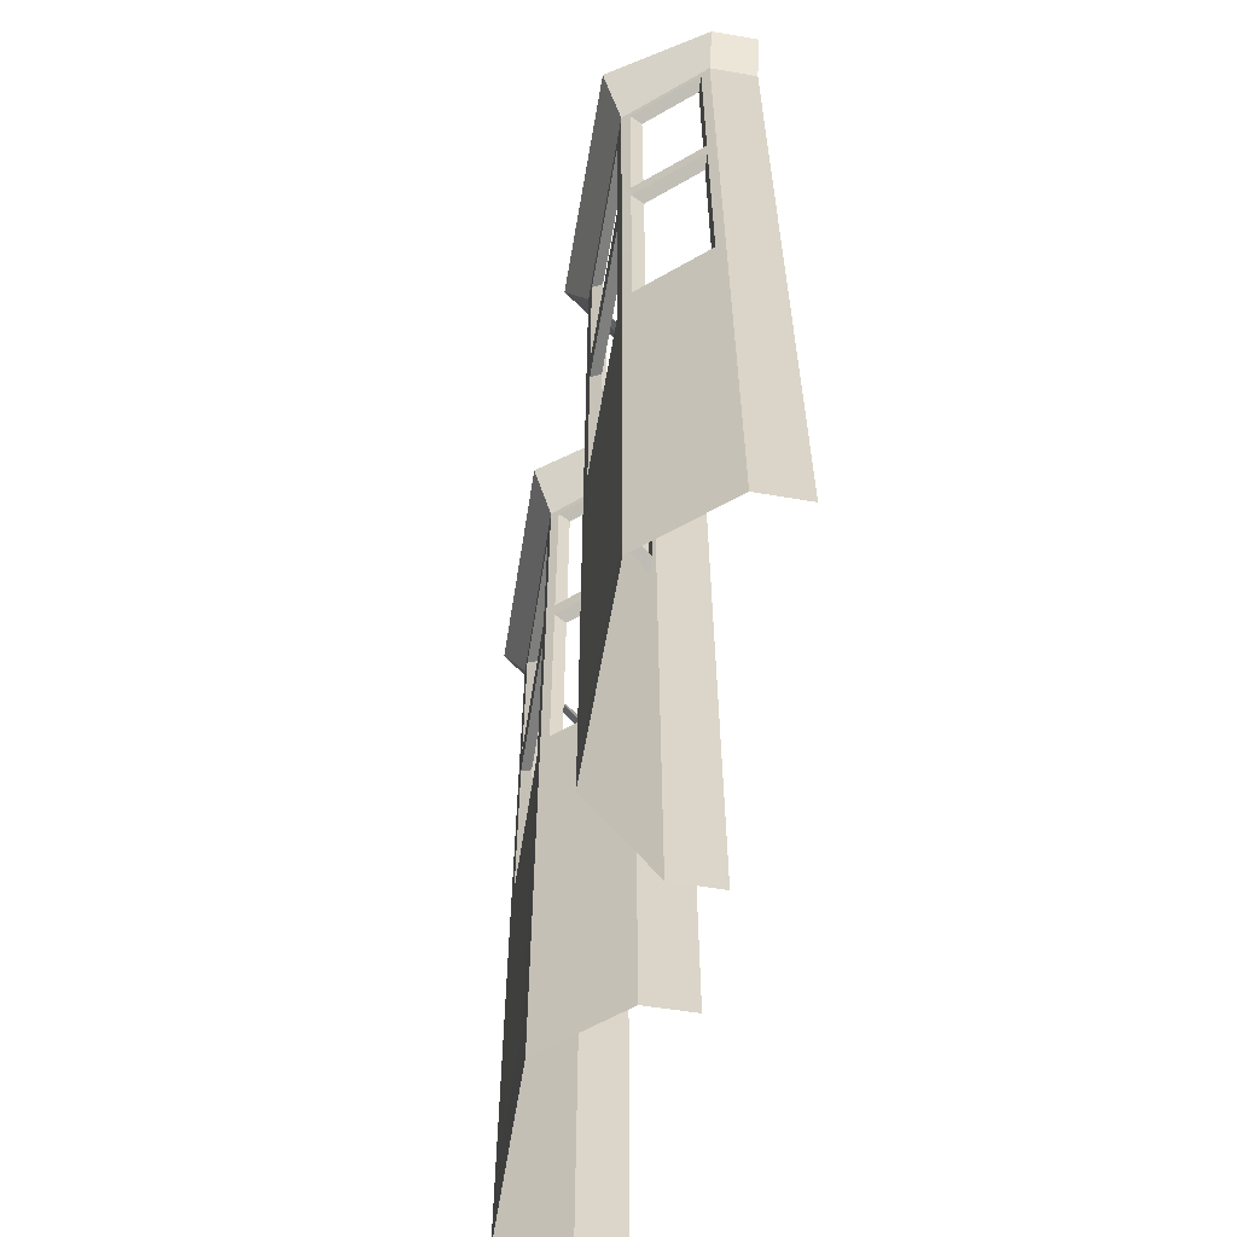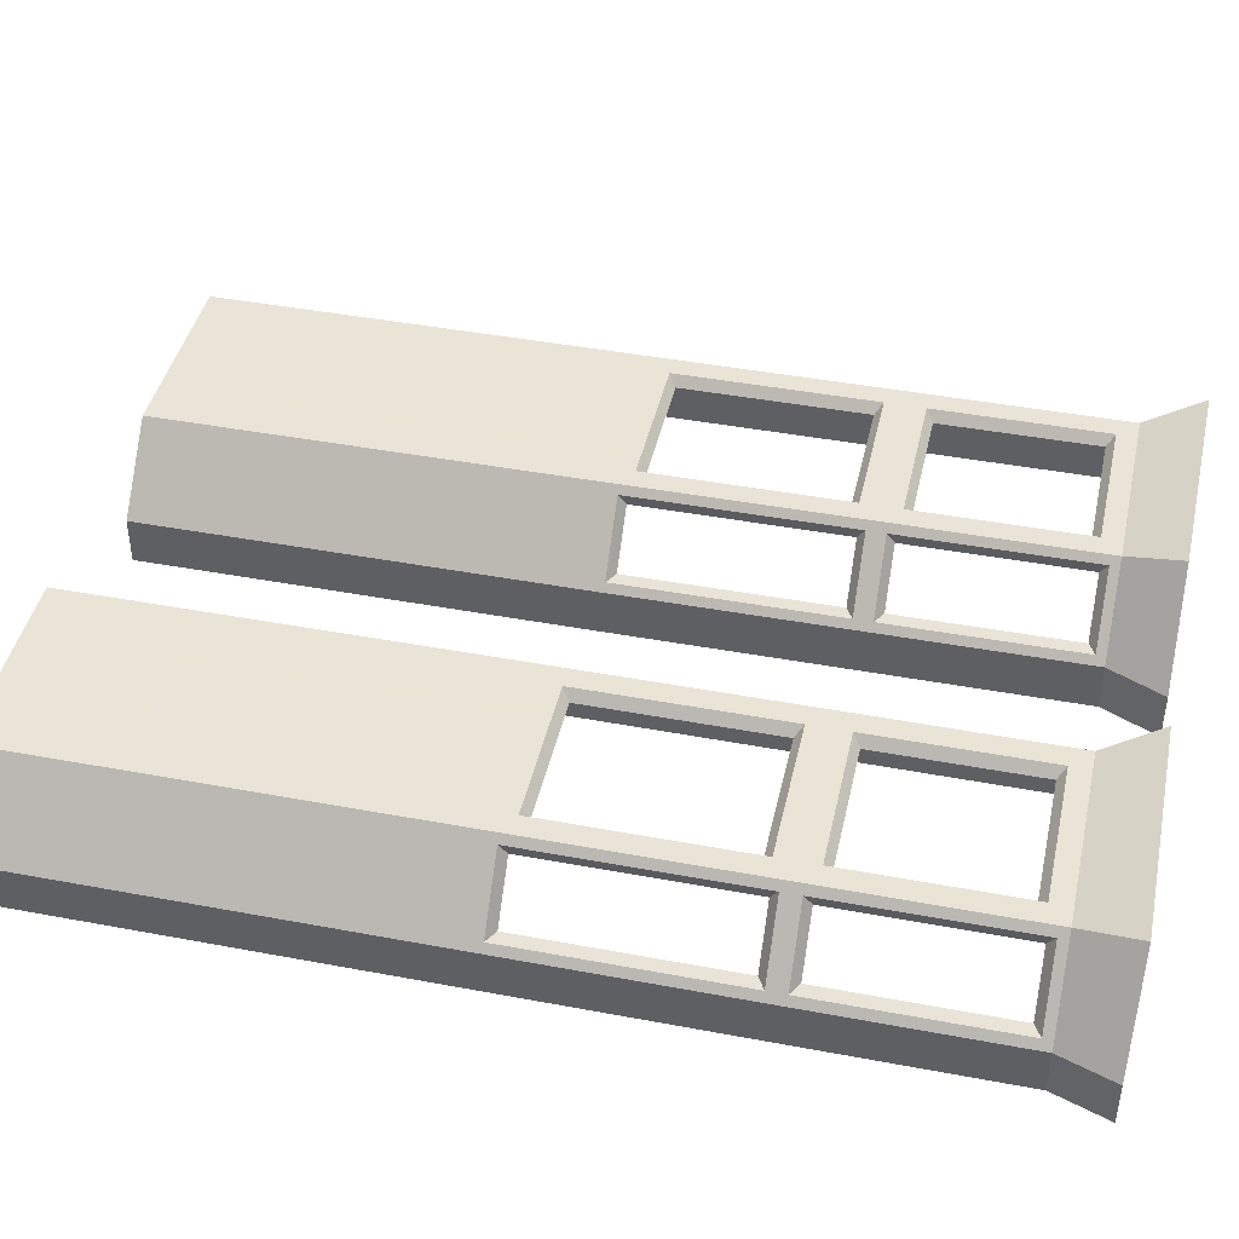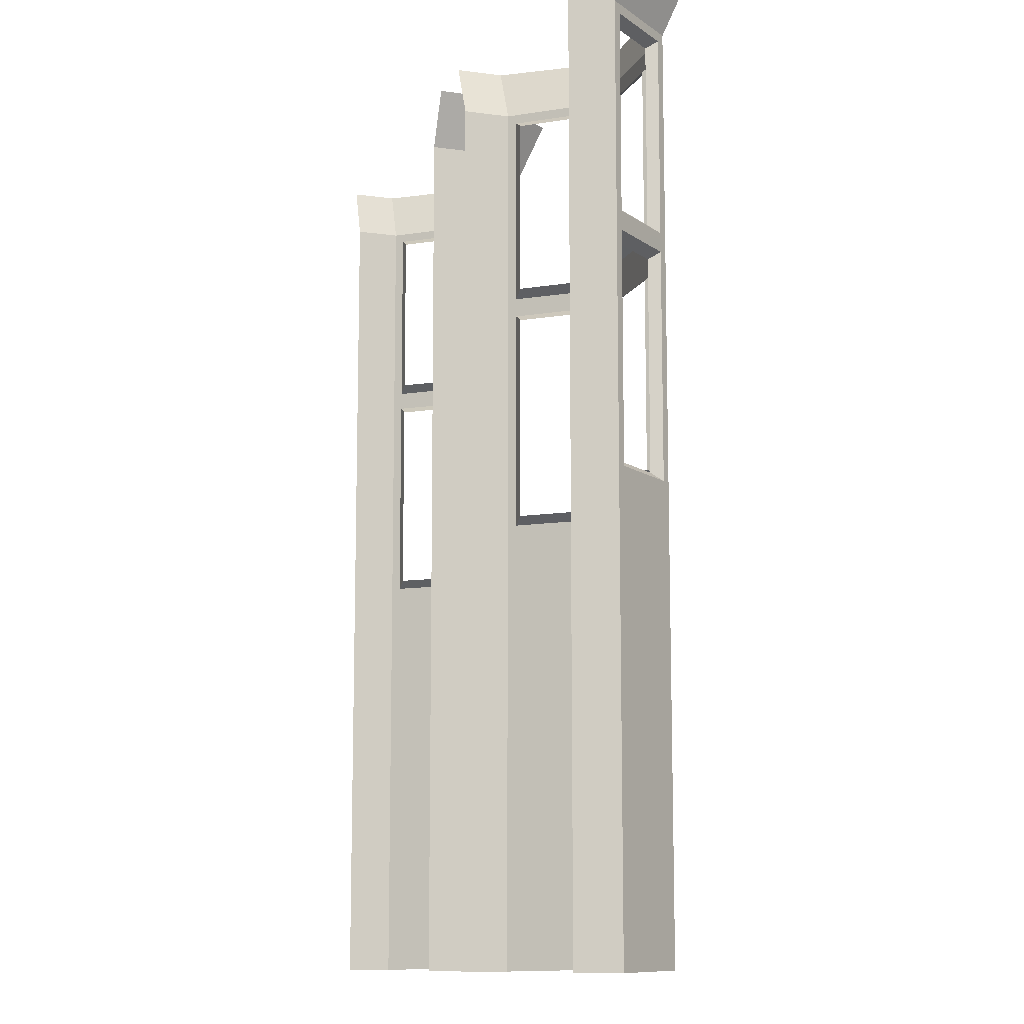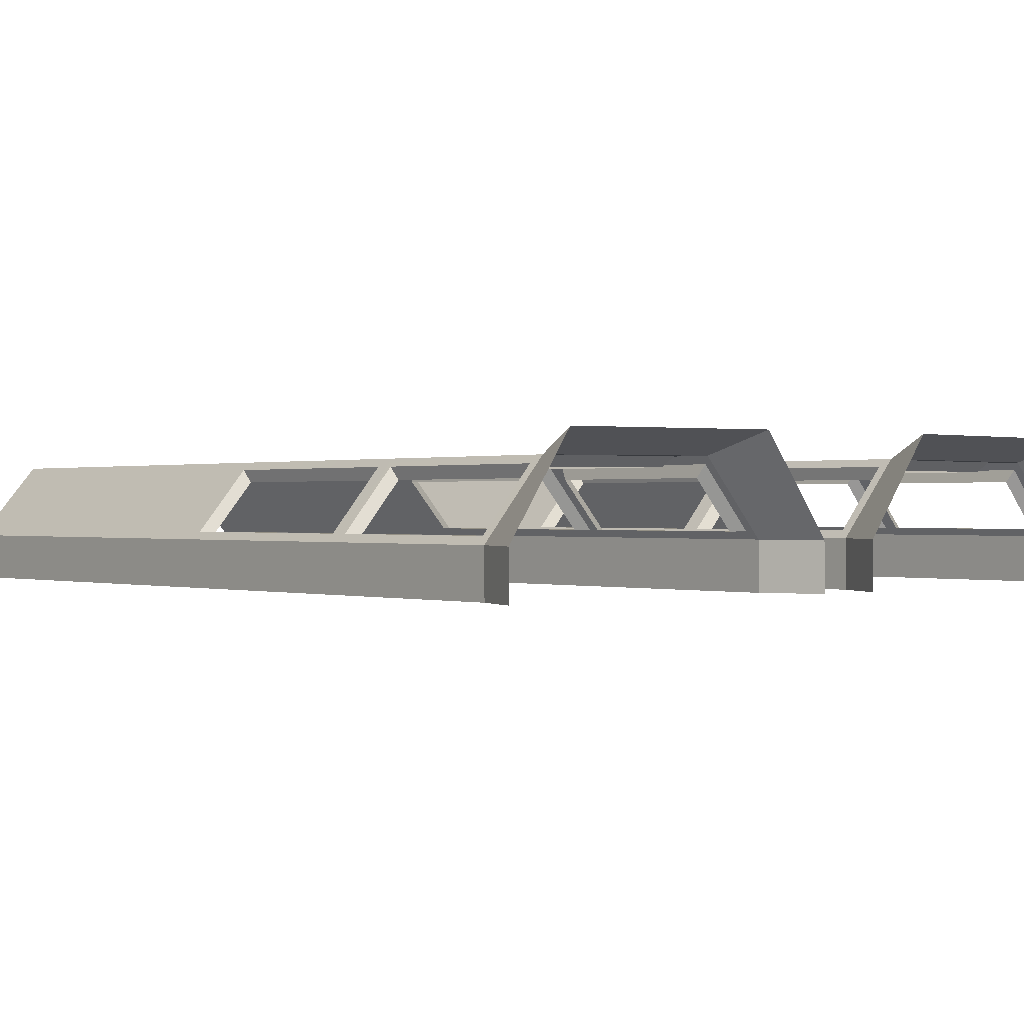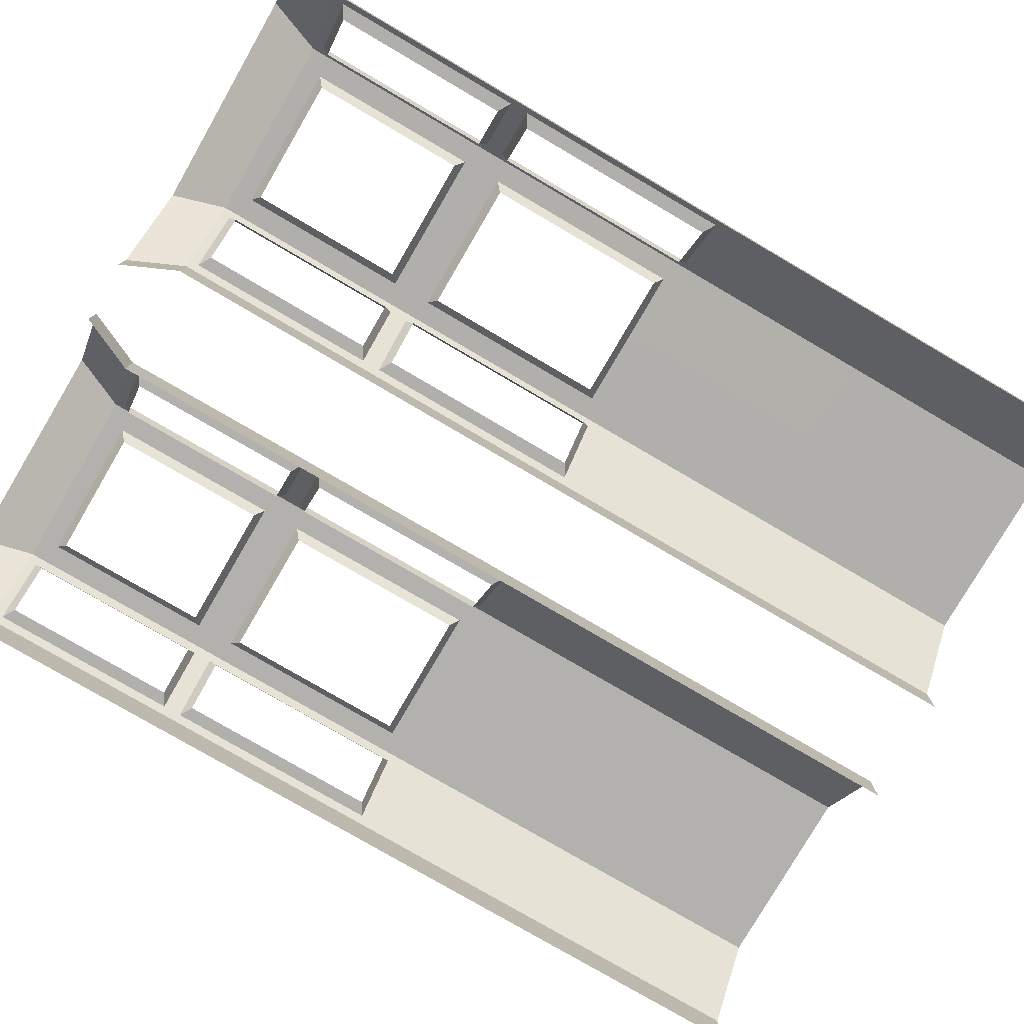
<metadata>
{"format":"obj","ext":"obj","renderer":"f3d","projection":"perspective","resolution":1024,"background":"white","views":[{"elev":-60.8,"azim":80.6,"up":"+Y"},{"elev":42.9,"azim":102.6,"up":"+Z"},{"elev":-11.2,"azim":-108.8,"up":"+Y"},{"elev":0.1,"azim":140.7,"up":"+Z"},{"elev":-78.6,"azim":-120.3,"up":"+Z"}]}
</metadata>
<code>
v -1.122 -0.3282 8.466
v -1.18 -2.351 8.538
v -1.184 -0.2357 8.538
v 0.58 -0.2357 7.798
v 0.5694 -2.351 7.324
v 0.5757 -0.2357 7.324
v 0.5736 -2.351 7.798
v 0.5631 -4.751 7.324
v 0.5673 -4.751 7.798
v 0.5631 -9.123 7.324
v 0.5673 -9.123 7.798
v 3.696 -0.2357 7.319
v 3.7 -2.351 7.78
v 3.7 -0.2357 7.78
v 3.696 -2.351 7.319
v 3.7 -4.751 7.78
v 3.696 -4.751 7.319
v 3.7 -9.123 7.78
v 3.696 -9.123 7.319
v 1.419 -0.4322 8.532
v 1.496 -2.079 8.435
v 1.416 -2.155 8.532
v 1.499 -0.5079 8.435
v 1.416 -2.155 8.532
v 2.793 -2.079 8.424
v 2.875 -2.155 8.52
v 1.496 -2.079 8.435
v 2.875 -2.155 8.52
v 2.793 -0.5079 8.424
v 2.875 -0.4322 8.52
v 2.793 -2.079 8.424
v 2.875 -0.4322 8.52
v 1.499 -0.5079 8.435
v 1.419 -0.4322 8.532
v 2.793 -0.5079 8.424
v 3.639 -4.658 7.853
v 3.508 -2.52 7.853
v 3.639 -2.444 7.853
v 3.508 -4.582 7.853
v 3.639 -2.444 7.853
v 3.114 -2.52 8.326
v 3.146 -2.444 8.445
v 3.508 -2.52 7.853
v 3.146 -2.444 8.445
v 3.114 -4.582 8.326
v 3.146 -4.658 8.445
v 3.114 -2.52 8.326
v 3.146 -4.658 8.445
v 3.508 -4.582 7.853
v 3.639 -4.658 7.853
v 3.114 -4.582 8.326
v 0.642 -0.3282 7.87
v 0.7681 -2.182 7.869
v 0.6362 -2.259 7.87
v 0.7734 -0.4044 7.869
v 0.6362 -2.259 7.87
v 1.174 -2.182 8.342
v 1.143 -2.259 8.462
v 0.7681 -2.182 7.869
v 1.143 -2.259 8.462
v 1.177 -0.4044 8.342
v 1.147 -0.3282 8.462
v 1.174 -2.182 8.342
v 1.147 -0.3282 8.462
v 0.7734 -0.4044 7.869
v 0.642 -0.3282 7.87
v 1.177 -0.4044 8.342
v 1.415 -2.547 8.532
v 1.492 -4.478 8.435
v 1.412 -4.555 8.532
v 1.496 -2.623 8.435
v 1.412 -4.555 8.532
v 2.793 -4.478 8.424
v 2.875 -4.555 8.52
v 1.492 -4.478 8.435
v 2.875 -4.555 8.52
v 2.793 -2.623 8.424
v 2.875 -2.547 8.52
v 2.793 -4.478 8.424
v 2.875 -2.547 8.52
v 1.496 -2.623 8.435
v 1.415 -2.547 8.532
v 2.793 -2.623 8.424
v 3.639 -2.259 7.853
v 3.508 -0.4044 7.853
v 3.639 -0.3282 7.853
v 3.508 -2.182 7.853
v 3.639 -0.3282 7.853
v 3.114 -0.4044 8.326
v 3.146 -0.3282 8.445
v 3.508 -0.4044 7.853
v 3.146 -0.3282 8.445
v 3.114 -2.182 8.326
v 3.146 -2.259 8.445
v 3.114 -0.4044 8.326
v 3.146 -2.259 8.445
v 3.508 -2.182 7.853
v 3.639 -2.259 7.853
v 3.114 -2.182 8.326
v 0.6356 -2.444 7.87
v 0.7618 -4.582 7.869
v 0.6299 -4.658 7.87
v 0.767 -2.52 7.869
v 0.6299 -4.658 7.87
v 1.17 -4.582 8.342
v 1.139 -4.658 8.462
v 0.7618 -4.582 7.869
v 1.139 -4.658 8.462
v 1.173 -2.52 8.342
v 1.143 -2.444 8.462
v 1.17 -4.582 8.342
v 1.143 -2.444 8.462
v 0.767 -2.52 7.869
v 0.6356 -2.444 7.87
v 1.173 -2.52 8.342
v 3.696 -0.2357 7.319
v 3.889 0.3068 7.778
v 3.885 0.3068 7.318
v 3.7 -0.2357 7.78
v 0.3234 0.3225 7.325
v 0.58 -0.2357 7.798
v 0.5757 -0.2357 7.324
v 0.3276 0.3225 7.8
v 1.018 0.3188 8.752
v 3.086 -0.2357 8.518
v 1.209 -0.2357 8.534
v 3.285 0.3425 8.733
v 3.7 -0.2357 7.78
v 3.285 0.3425 8.733
v 3.889 0.3068 7.778
v 3.086 -0.2357 8.518
v 0.3276 0.3225 7.8
v 1.209 -0.2357 8.534
v 0.58 -0.2357 7.798
v 1.018 0.3188 8.752
v 3.086 -9.103 8.518
v 3.7 -4.751 7.78
v 3.7 -9.123 7.78
v 3.086 -4.751 8.518
v 3.639 -4.658 7.853
v 3.146 -4.658 8.445
v 3.639 -2.444 7.853
v 3.086 -2.351 8.518
v 3.7 -2.351 7.78
v 3.146 -2.444 8.445
v 3.639 -2.259 7.853
v 3.146 -2.259 8.445
v 3.639 -0.3282 7.853
v 3.086 -0.2357 8.518
v 3.7 -0.2357 7.78
v 3.146 -0.3282 8.445
v 0.5673 -9.123 7.798
v 1.201 -4.751 8.535
v 1.201 -9.103 8.535
v 0.5673 -4.751 7.798
v 1.139 -4.658 8.462
v 0.6299 -4.658 7.87
v 1.143 -2.444 8.462
v 0.5736 -2.351 7.798
v 1.205 -2.351 8.535
v 0.6356 -2.444 7.87
v 1.143 -2.259 8.462
v 0.6362 -2.259 7.87
v 1.147 -0.3282 8.462
v 0.58 -0.2357 7.798
v 1.209 -0.2357 8.534
v 0.642 -0.3282 7.87
v 1.201 -9.103 8.535
v 3.086 -4.751 8.518
v 3.086 -9.103 8.518
v 1.201 -4.751 8.535
v 2.875 -4.555 8.52
v 1.412 -4.555 8.532
v 2.875 -2.547 8.52
v 1.205 -2.351 8.535
v 3.086 -2.351 8.518
v 1.415 -2.547 8.532
v 2.875 -2.155 8.52
v 1.416 -2.155 8.532
v 2.875 -0.4322 8.52
v 1.209 -0.2357 8.534
v 3.086 -0.2357 8.518
v 1.419 -0.4322 8.532
v -0.5491 -2.351 7.326
v -0.558 -0.2357 7.8
v -0.5554 -0.2357 7.326
v -0.5517 -2.351 7.8
v -0.5427 -4.751 7.326
v -0.5449 -4.751 7.8
v -0.5427 -9.123 7.326
v -0.5449 -9.123 7.8
v -3.679 -2.351 7.792
v -3.676 -0.2357 7.331
v -3.679 -0.2357 7.792
v -3.676 -2.351 7.331
v -3.679 -4.751 7.792
v -3.676 -4.751 7.331
v -3.679 -9.123 7.792
v -3.676 -9.123 7.331
v -1.394 -0.4322 8.537
v -1.471 -2.079 8.44
v -1.475 -0.5079 8.44
v -1.391 -2.155 8.537
v -1.391 -2.155 8.537
v -2.768 -2.079 8.434
v -1.471 -2.079 8.44
v -2.85 -2.155 8.53
v -2.85 -2.155 8.53
v -2.768 -0.5079 8.434
v -2.768 -2.079 8.434
v -2.85 -0.4322 8.53
v -2.85 -0.4322 8.53
v -1.475 -0.5079 8.44
v -2.768 -0.5079 8.434
v -1.394 -0.4322 8.537
v -3.617 -4.658 7.865
v -3.485 -2.52 7.865
v -3.485 -4.582 7.865
v -3.617 -2.444 7.865
v -3.617 -2.444 7.865
v -3.09 -2.52 8.336
v -3.485 -2.52 7.865
v -3.122 -2.444 8.456
v -3.122 -2.444 8.456
v -3.09 -4.582 8.336
v -3.09 -2.52 8.336
v -3.122 -4.658 8.456
v -3.122 -4.658 8.456
v -3.485 -4.582 7.865
v -3.09 -4.582 8.336
v -3.617 -4.658 7.865
v -0.619 -0.3282 7.872
v -0.7451 -2.182 7.872
v -0.7509 -0.4044 7.872
v -0.6132 -2.259 7.872
v -0.6132 -2.259 7.872
v -1.149 -2.182 8.346
v -0.7451 -2.182 7.872
v -1.119 -2.259 8.466
v -1.119 -2.259 8.466
v -1.152 -0.4044 8.346
v -1.149 -2.182 8.346
v -1.122 -0.3282 8.466
v -1.122 -0.3282 8.466
v -0.7509 -0.4044 7.872
v -1.152 -0.4044 8.346
v -0.619 -0.3282 7.872
v -1.39 -2.547 8.537
v -1.468 -4.478 8.44
v -1.47 -2.623 8.44
v -1.387 -4.555 8.537
v -1.387 -4.555 8.537
v -2.768 -4.478 8.434
v -1.468 -4.478 8.44
v -2.85 -4.555 8.53
v -2.85 -4.555 8.53
v -2.768 -2.623 8.434
v -2.768 -4.478 8.434
v -2.85 -2.547 8.53
v -2.85 -2.547 8.53
v -1.47 -2.623 8.44
v -2.768 -2.623 8.434
v -1.39 -2.547 8.537
v -3.617 -2.259 7.865
v -3.485 -0.4044 7.865
v -3.485 -2.182 7.865
v -3.617 -0.3282 7.865
v -3.617 -0.3282 7.865
v -3.09 -0.4044 8.336
v -3.485 -0.4044 7.865
v -3.122 -0.3282 8.456
v -3.122 -0.3282 8.456
v -3.09 -2.182 8.336
v -3.09 -0.4044 8.336
v -3.122 -2.259 8.456
v -3.122 -2.259 8.456
v -3.485 -2.182 7.865
v -3.09 -2.182 8.336
v -3.617 -2.259 7.865
v -0.6132 -2.444 7.872
v -0.7393 -4.582 7.872
v -0.7446 -2.52 7.872
v -0.6074 -4.658 7.872
v -0.6074 -4.658 7.872
v -1.145 -4.582 8.346
v -0.7393 -4.582 7.872
v -1.115 -4.658 8.466
v -1.115 -4.658 8.466
v -1.148 -2.52 8.346
v -1.145 -4.582 8.346
v -1.118 -2.444 8.466
v -1.118 -2.444 8.466
v -0.7446 -2.52 7.872
v -1.148 -2.52 8.346
v -0.6132 -2.444 7.872
v -3.676 -0.2357 7.331
v -3.867 0.3068 7.791
v -3.679 -0.2357 7.792
v -3.864 0.3068 7.332
v -0.3026 0.3225 7.326
v -0.558 -0.2357 7.8
v -0.3052 0.3225 7.801
v -0.5554 -0.2357 7.326
v -0.9921 0.3188 8.755
v -3.06 -0.2357 8.529
v -3.259 0.3425 8.744
v -1.184 -0.2357 8.538
v -3.679 -0.2357 7.792
v -3.259 0.3425 8.744
v -3.06 -0.2357 8.529
v -3.867 0.3068 7.791
v -0.3052 0.3225 7.801
v -1.184 -0.2357 8.538
v -0.9921 0.3188 8.755
v -0.558 -0.2357 7.8
v -3.679 -4.751 7.792
v -3.06 -9.103 8.529
v -3.679 -9.123 7.792
v -3.06 -4.751 8.529
v -3.617 -4.658 7.865
v -3.617 -2.444 7.865
v -3.122 -4.658 8.456
v -3.679 -2.351 7.792
v -3.06 -2.351 8.529
v -3.122 -2.444 8.456
v -3.617 -2.259 7.865
v -3.617 -0.3282 7.865
v -3.122 -2.259 8.456
v -3.679 -0.2357 7.792
v -3.06 -0.2357 8.529
v -3.122 -0.3282 8.456
v -1.176 -4.751 8.538
v -0.5449 -9.123 7.8
v -1.176 -9.103 8.538
v -0.5449 -4.751 7.8
v -1.115 -4.658 8.466
v -0.6074 -4.658 7.872
v -1.118 -2.444 8.466
v -0.5517 -2.351 7.8
v -1.18 -2.351 8.538
v -0.6132 -2.444 7.872
v -1.119 -2.259 8.466
v -1.122 -0.3282 8.466
v -0.6132 -2.259 7.872
v -0.558 -0.2357 7.8
v -0.619 -0.3282 7.872
v -1.184 -0.2357 8.538
v -3.06 -4.751 8.529
v -1.176 -9.103 8.538
v -3.06 -9.103 8.529
v -1.176 -4.751 8.538
v -2.85 -4.555 8.53
v -1.387 -4.555 8.537
v -2.85 -2.547 8.53
v -1.18 -2.351 8.538
v -3.06 -2.351 8.529
v -1.39 -2.547 8.537
v -2.85 -2.155 8.53
v -1.391 -2.155 8.537
v -2.85 -0.4322 8.53
v -1.184 -0.2357 8.538
v -3.06 -0.2357 8.529
v -1.394 -0.4322 8.537
g Building31_28367_213
f 1 3 2
f 4 6 5
f 5 7 4
f 7 5 8
f 8 9 7
f 9 8 10
f 10 11 9
f 12 14 13
f 13 15 12
f 15 13 16
f 16 17 15
f 17 16 18
f 18 19 17
f 20 22 21
f 21 23 20
f 24 26 25
f 25 27 24
f 28 30 29
f 29 31 28
f 32 34 33
f 33 35 32
f 36 38 37
f 37 39 36
f 40 42 41
f 41 43 40
f 44 46 45
f 45 47 44
f 48 50 49
f 49 51 48
f 52 54 53
f 53 55 52
f 56 58 57
f 57 59 56
f 60 62 61
f 61 63 60
f 64 66 65
f 65 67 64
f 68 70 69
f 69 71 68
f 72 74 73
f 73 75 72
f 76 78 77
f 77 79 76
f 80 82 81
f 81 83 80
f 84 86 85
f 85 87 84
f 88 90 89
f 89 91 88
f 92 94 93
f 93 95 92
f 96 98 97
f 97 99 96
f 100 102 101
f 101 103 100
f 104 106 105
f 105 107 104
f 108 110 109
f 109 111 108
f 112 114 113
f 113 115 112
f 116 118 117
f 117 119 116
f 120 122 121
f 121 123 120
f 124 126 125
f 125 127 124
f 128 130 129
f 129 131 128
f 132 134 133
f 133 135 132
f 136 138 137
f 137 139 136
f 139 137 140
f 140 141 139
f 142 140 137
f 143 139 141
f 137 144 142
f 141 145 143
f 145 142 144
f 144 143 145
f 143 144 146
f 146 147 143
f 148 146 144
f 149 143 147
f 144 150 148
f 147 151 149
f 151 148 150
f 150 149 151
f 152 154 153
f 153 155 152
f 155 153 156
f 156 157 155
f 158 156 153
f 159 155 157
f 153 160 158
f 157 161 159
f 161 158 160
f 160 159 161
f 159 160 162
f 162 163 159
f 164 162 160
f 165 159 163
f 160 166 164
f 163 167 165
f 167 164 166
f 166 165 167
f 168 170 169
f 169 171 168
f 171 169 172
f 172 173 171
f 174 172 169
f 175 171 173
f 169 176 174
f 173 177 175
f 177 174 176
f 176 175 177
f 175 176 178
f 178 179 175
f 180 178 176
f 181 175 179
f 176 182 180
f 179 183 181
f 183 180 182
f 182 181 183
f 184 186 185
f 185 187 184
f 188 184 187
f 187 189 188
f 190 188 189
f 189 191 190
f 192 194 193
f 193 195 192
f 196 192 195
f 195 197 196
f 198 196 197
f 197 199 198
f 200 202 201
f 201 203 200
f 204 206 205
f 205 207 204
f 208 210 209
f 209 211 208
f 212 214 213
f 213 215 212
f 216 218 217
f 217 219 216
f 220 222 221
f 221 223 220
f 224 226 225
f 225 227 224
f 228 230 229
f 229 231 228
f 232 234 233
f 233 235 232
f 236 238 237
f 237 239 236
f 240 242 241
f 241 243 240
f 244 246 245
f 245 247 244
f 248 250 249
f 249 251 248
f 252 254 253
f 253 255 252
f 256 258 257
f 257 259 256
f 260 262 261
f 261 263 260
f 264 266 265
f 265 267 264
f 268 270 269
f 269 271 268
f 272 274 273
f 273 275 272
f 276 278 277
f 277 279 276
f 280 282 281
f 281 283 280
f 284 286 285
f 285 287 284
f 288 290 289
f 289 291 288
f 292 294 293
f 293 295 292
f 296 298 297
f 297 299 296
f 300 302 301
f 301 303 300
f 304 306 305
f 305 307 304
f 308 310 309
f 309 311 308
f 312 314 313
f 313 315 312
f 316 318 317
f 317 319 316
f 320 316 319
f 316 320 321
f 319 322 320
f 321 323 316
f 322 319 324
f 323 321 325
f 324 325 322
f 325 324 323
f 326 323 324
f 323 326 327
f 324 328 326
f 327 329 323
f 328 324 330
f 329 327 331
f 330 331 328
f 331 330 329
f 332 334 333
f 333 335 332
f 336 332 335
f 335 337 336
f 332 336 338
f 337 335 339
f 338 340 332
f 339 341 337
f 340 338 341
f 341 339 340
f 342 340 339
f 340 342 343
f 339 344 342
f 344 339 345
f 345 346 344
f 347 343 346
f 346 345 347
f 348 350 349
f 349 351 348
f 352 348 351
f 351 353 352
f 348 352 354
f 353 351 355
f 354 356 348
f 355 357 353
f 356 354 357
f 357 355 356
f 358 356 355
f 355 359 358
f 356 358 360
f 359 355 361
f 360 362 356
f 361 363 359
f 362 360 363
f 363 361 362

</code>
